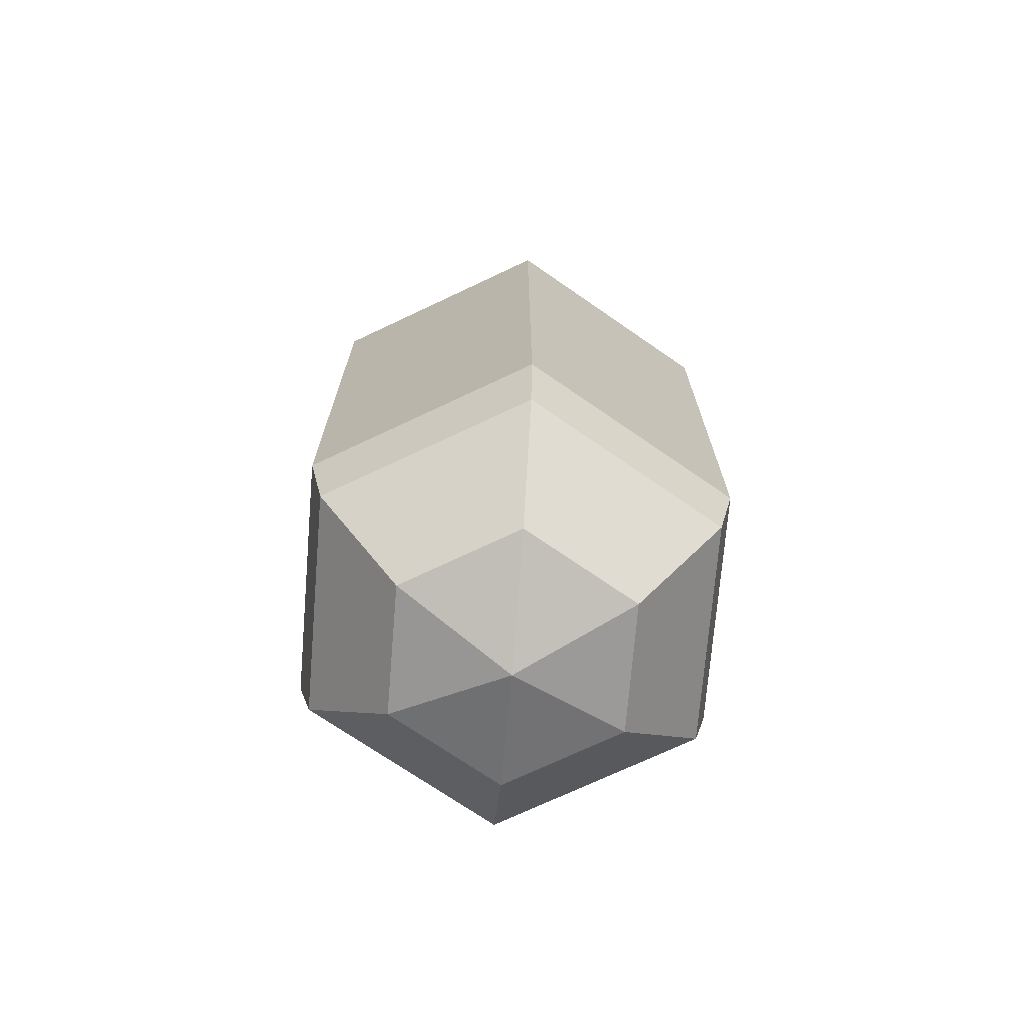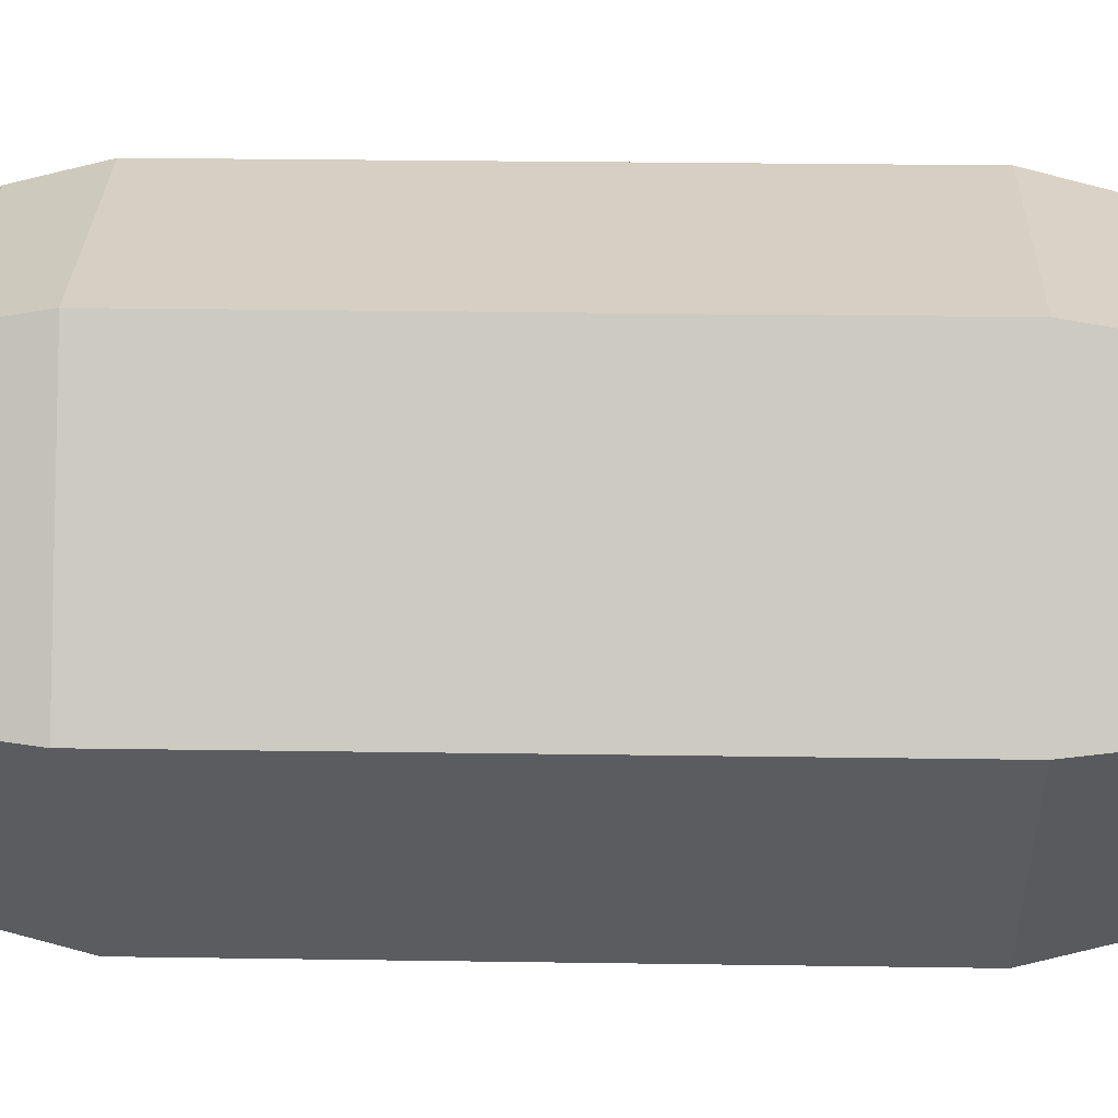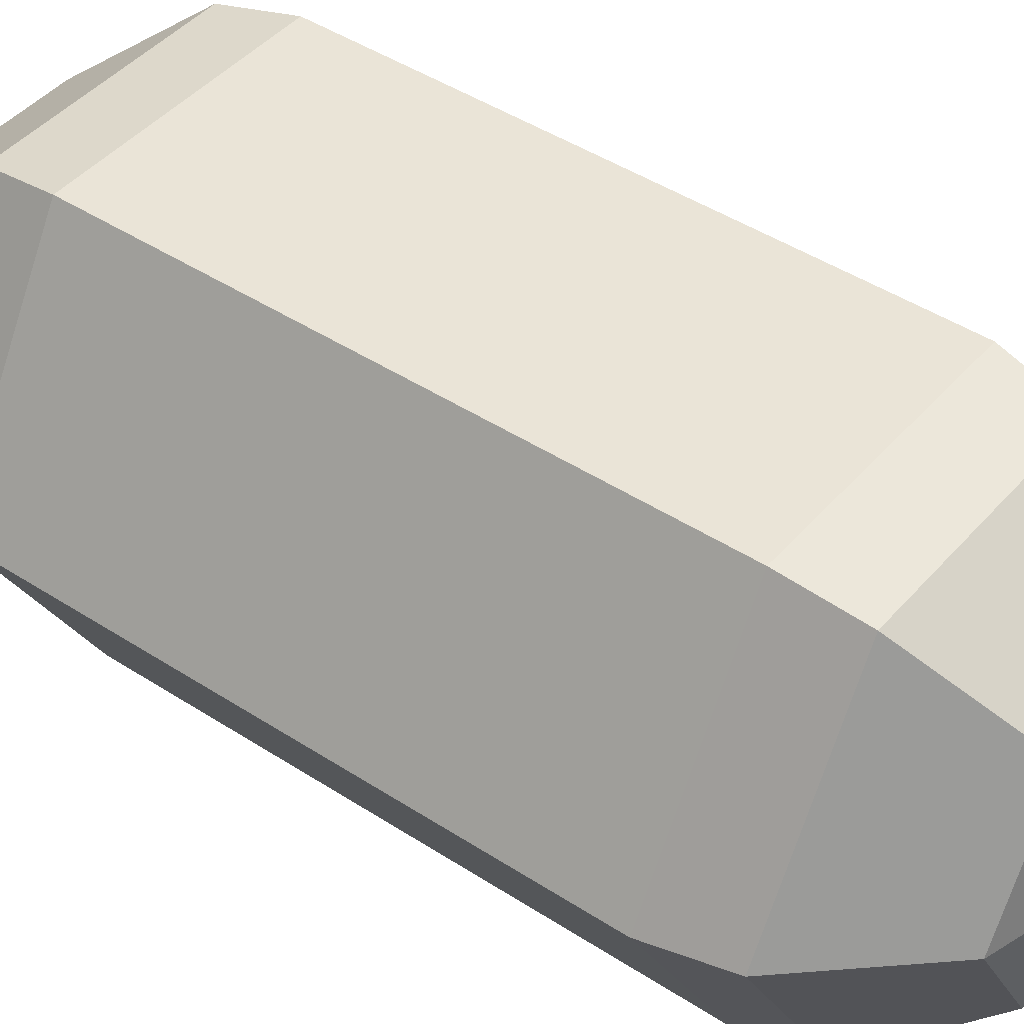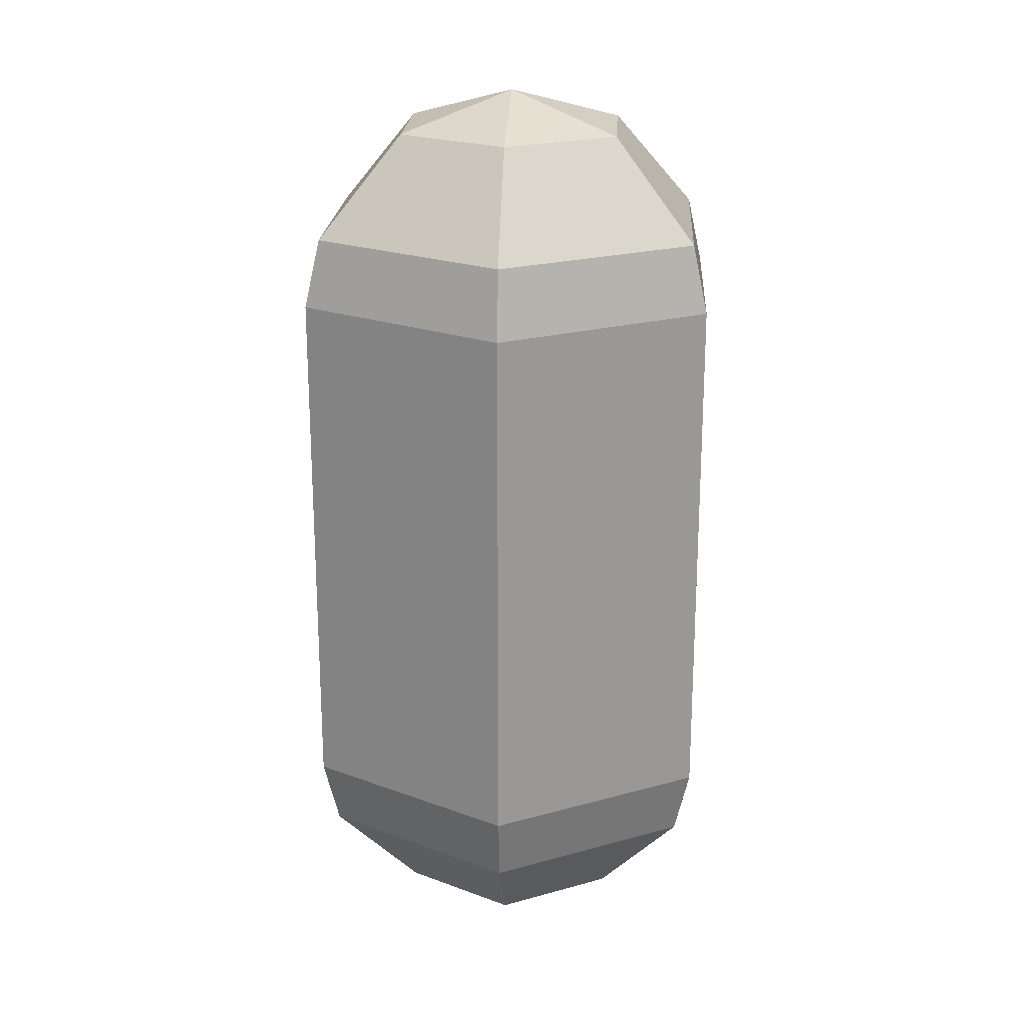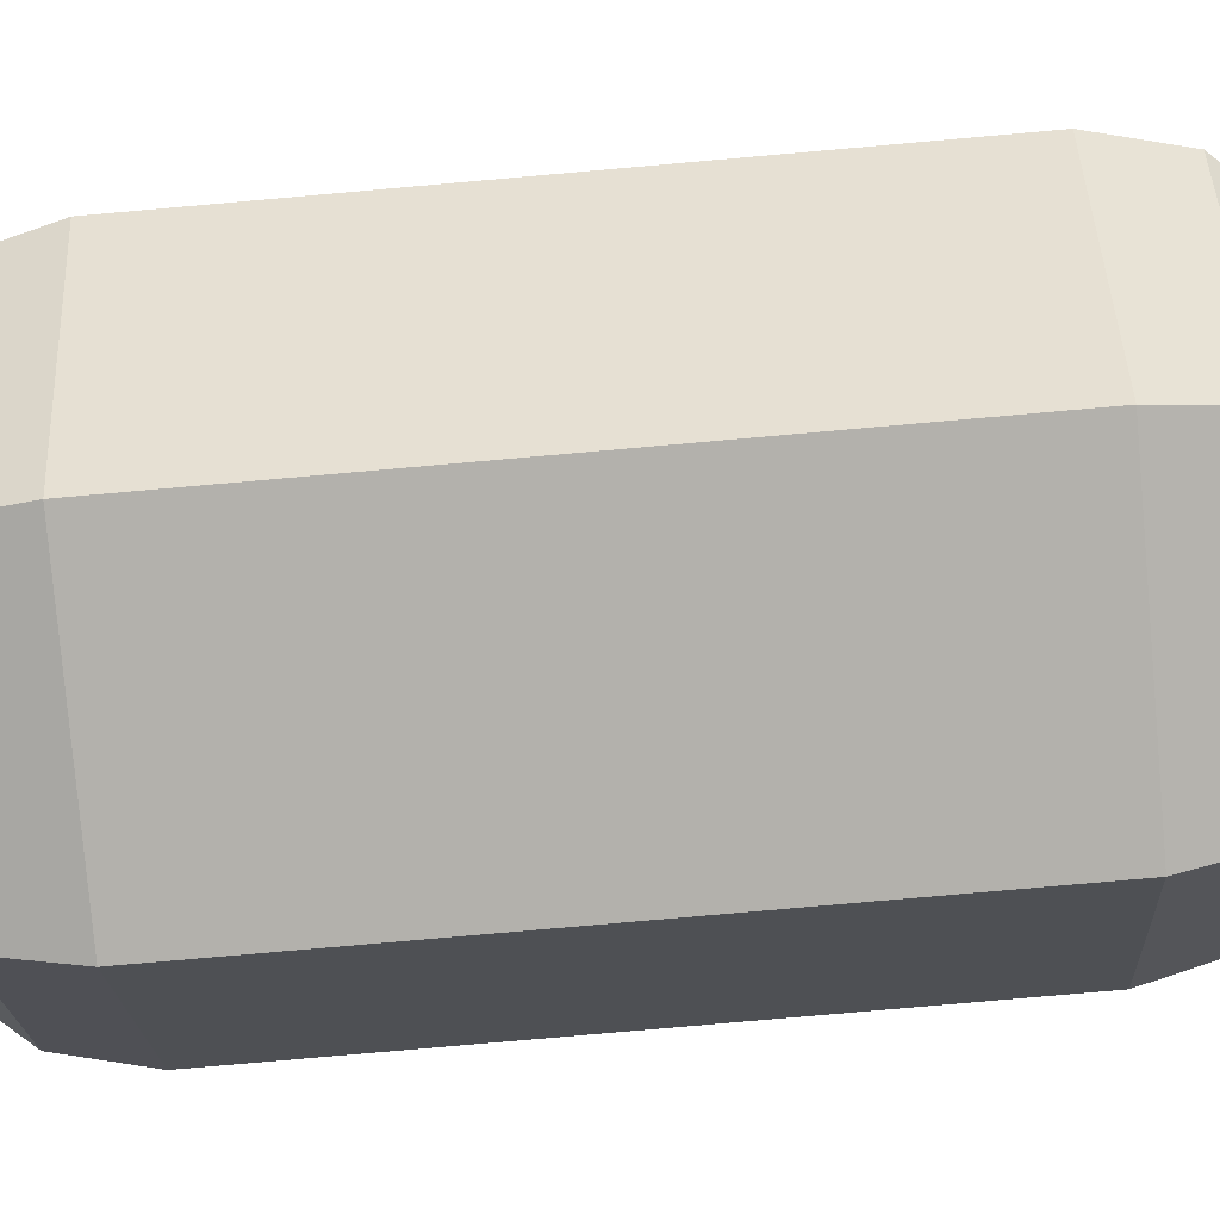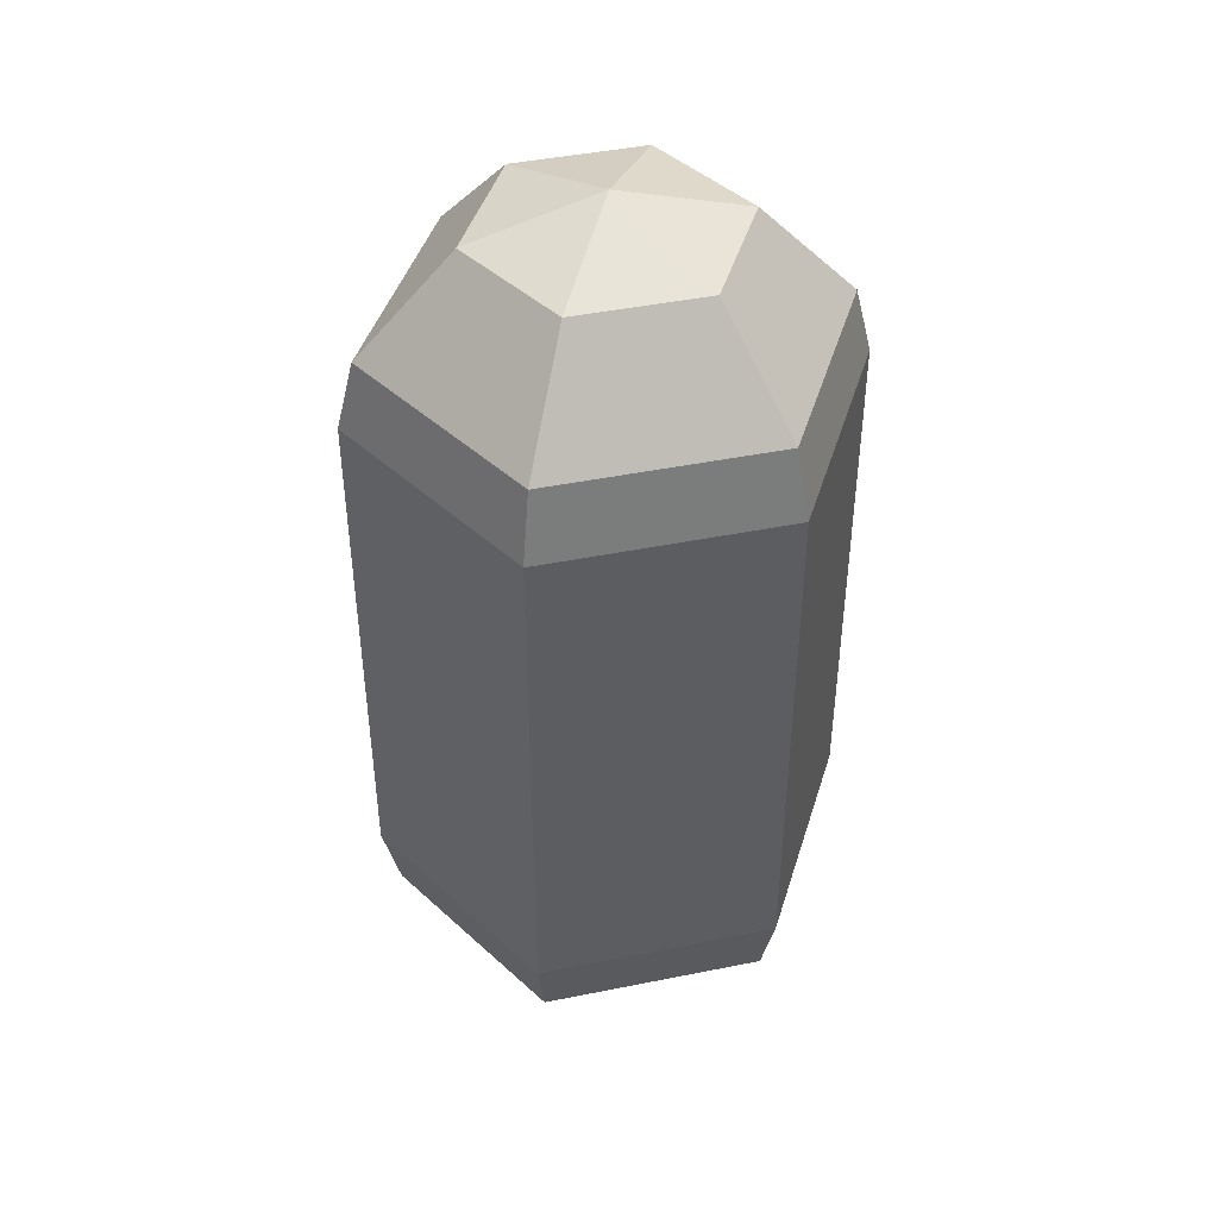
<metadata>
{"format":"obj","ext":"obj","renderer":"f3d","projection":"perspective","resolution":1024,"background":"white","views":[{"elev":-71.9,"azim":85.1,"up":"+Z"},{"elev":25.8,"azim":91.4,"up":"+Y"},{"elev":44.0,"azim":-52.5,"up":"+Y"},{"elev":21.2,"azim":-26.7,"up":"+Z"},{"elev":-78.8,"azim":-85.0,"up":"+Y"},{"elev":44.2,"azim":-73.5,"up":"+Z"}]}
</metadata>
<code>
o visual_index3_index3_mesh
v -0.01879 0.03284 0.1295
v -0.03254 0.05687 0.09974
v -0.03254 0.05687 -0.09974
v -0.01879 0.03283 -0.1295
v 0 0 0.1404
v 0.01904 0.03269 0.1295
v 0.03298 0.05662 0.09974
v 0.03298 0.05662 -0.09974
v 0.01904 0.03269 -0.1295
v 0.03783 -0.000145 0.1295
v 0.06552 -0.000252 0.09974
v 0.06552 -0.000252 -0.09974
v 0.03783 -0.000146 -0.1295
v 0.01879 -0.03283 0.1295
v 0.03254 -0.05687 0.09974
v 0.03254 -0.05687 -0.09974
v 0.01879 -0.03284 -0.1295
v -0 -0 -0.1404
v -0.01904 -0.03269 0.1295
v -0.03298 -0.05662 0.09974
v -0.03298 -0.05662 -0.09974
v -0.01904 -0.03269 -0.1295
v -0.03783 0.000146 0.1295
v -0.06552 0.000252 0.09974
v -0.06552 0.000252 -0.09974
v -0.03783 0.000145 -0.1295
v -0.03506 0.06127 0.07939
v -0.03506 0.06127 -0.07939
v 0.03553 0.061 0.07939
v 0.03553 0.061 -0.07939
v 0.000218 0.05674 0.09974
v 0.000218 0.05674 -0.09974
v 0.07059 -0.000271 0.07939
v 0.07059 -0.000272 -0.07939
v 0.04925 0.02818 -0.09974
v 0.04925 0.02818 0.09974
v 0.03506 -0.06127 0.07939
v 0.03506 -0.06127 -0.07939
v 0.04903 -0.02856 -0.09974
v 0.04903 -0.02856 0.09974
v -0.03553 -0.061 0.07939
v -0.03553 -0.061 -0.07939
v -0.000218 -0.05674 -0.09974
v -0.000218 -0.05674 0.09974
v -0.07059 0.000272 0.07939
v -0.07059 0.000271 -0.07939
v -0.04925 -0.02818 0.09974
v -0.04925 -0.02818 -0.09974
v -0.04903 0.02856 -0.09974
v -0.04903 0.02856 0.09974
v -0.05283 0.03077 -0.07939
v -0.05283 0.03077 0.07939
v -0.05306 -0.03036 -0.07939
v -0.05306 -0.03036 0.07939
v -0.000235 -0.06113 0.07939
v -0.000235 -0.06113 -0.07939
v 0.05283 -0.03077 0.07939
v 0.05283 -0.03077 -0.07939
v 0.05306 0.03036 0.07939
v 0.05306 0.03036 -0.07939
v 0.000235 0.06113 -0.07939
v 0.000235 0.06113 0.07939
f 62 7 29
f 1 5 6
f 18 4 9
f 30 59 60
f 6 7 31
f 32 8 9
f 18 9 13
f 57 38 58
f 10 11 36
f 35 12 13
f 59 11 33
f 6 5 10
f 18 13 17
f 55 42 56
f 14 15 40
f 39 16 17
f 57 15 37
f 10 5 14
f 41 53 42
f 19 20 44
f 43 21 22
f 55 20 41
f 14 5 19
f 18 17 22
f 23 24 47
f 48 25 26
f 54 24 45
f 19 5 23
f 18 22 26
f 51 27 28
f 49 3 4
f 52 2 27
f 23 5 1
f 18 26 4
f 1 2 50
f 49 28 3
f 25 51 49
f 61 29 30
f 45 50 52
f 48 46 25
f 21 53 48
f 45 51 46
f 41 47 54
f 53 45 46
f 37 44 55
f 43 42 21
f 16 56 43
f 38 55 56
f 33 40 57
f 39 38 16
f 12 58 39
f 34 57 58
f 29 36 59
f 35 34 12
f 8 60 35
f 32 30 8
f 3 61 32
f 59 34 60
f 27 31 62
f 27 61 28
f 62 31 7
f 30 29 59
f 31 2 1
f 1 6 31
f 9 4 32
f 4 3 32
f 57 37 38
f 36 7 6
f 6 10 36
f 13 9 35
f 9 8 35
f 59 36 11
f 55 41 42
f 40 11 10
f 10 14 40
f 17 13 39
f 13 12 39
f 57 40 15
f 41 54 53
f 44 15 14
f 14 19 44
f 22 17 43
f 17 16 43
f 55 44 20
f 47 20 19
f 19 23 47
f 26 22 48
f 22 21 48
f 54 47 24
f 51 52 27
f 4 26 49
f 26 25 49
f 52 50 2
f 50 24 23
f 23 1 50
f 49 51 28
f 25 46 51
f 61 62 29
f 45 24 50
f 48 53 46
f 21 42 53
f 45 52 51
f 41 20 47
f 53 54 45
f 37 15 44
f 43 56 42
f 16 38 56
f 38 37 55
f 33 11 40
f 39 58 38
f 12 34 58
f 34 33 57
f 29 7 36
f 35 60 34
f 8 30 60
f 32 61 30
f 3 28 61
f 59 33 34
f 27 2 31
f 27 62 61

</code>
